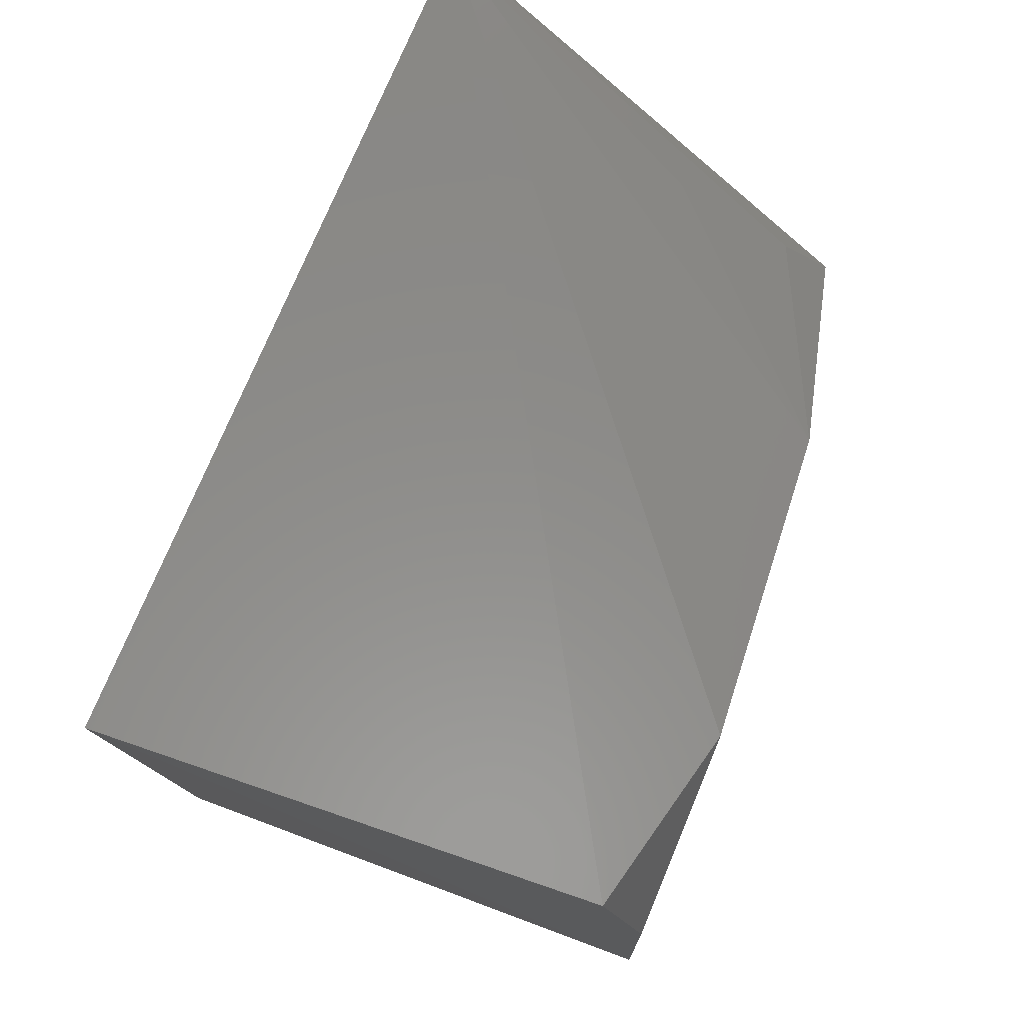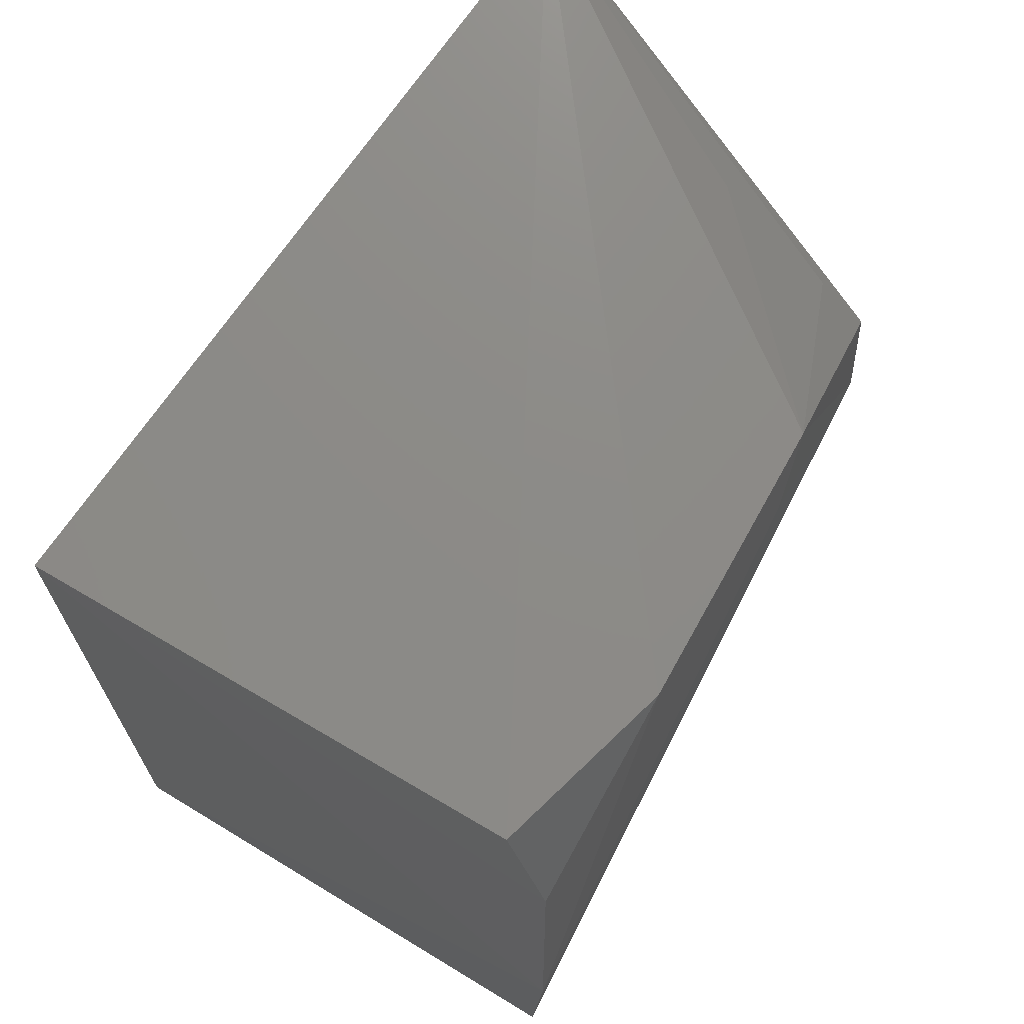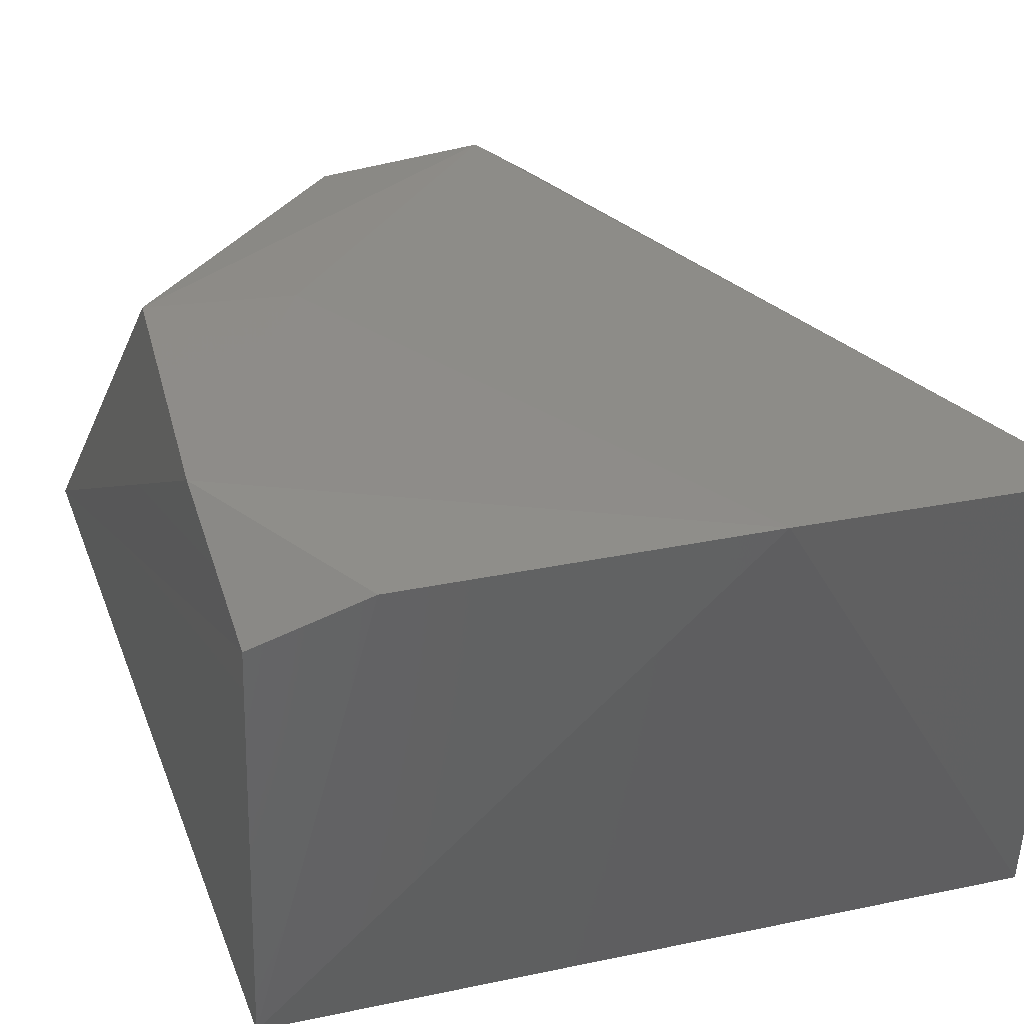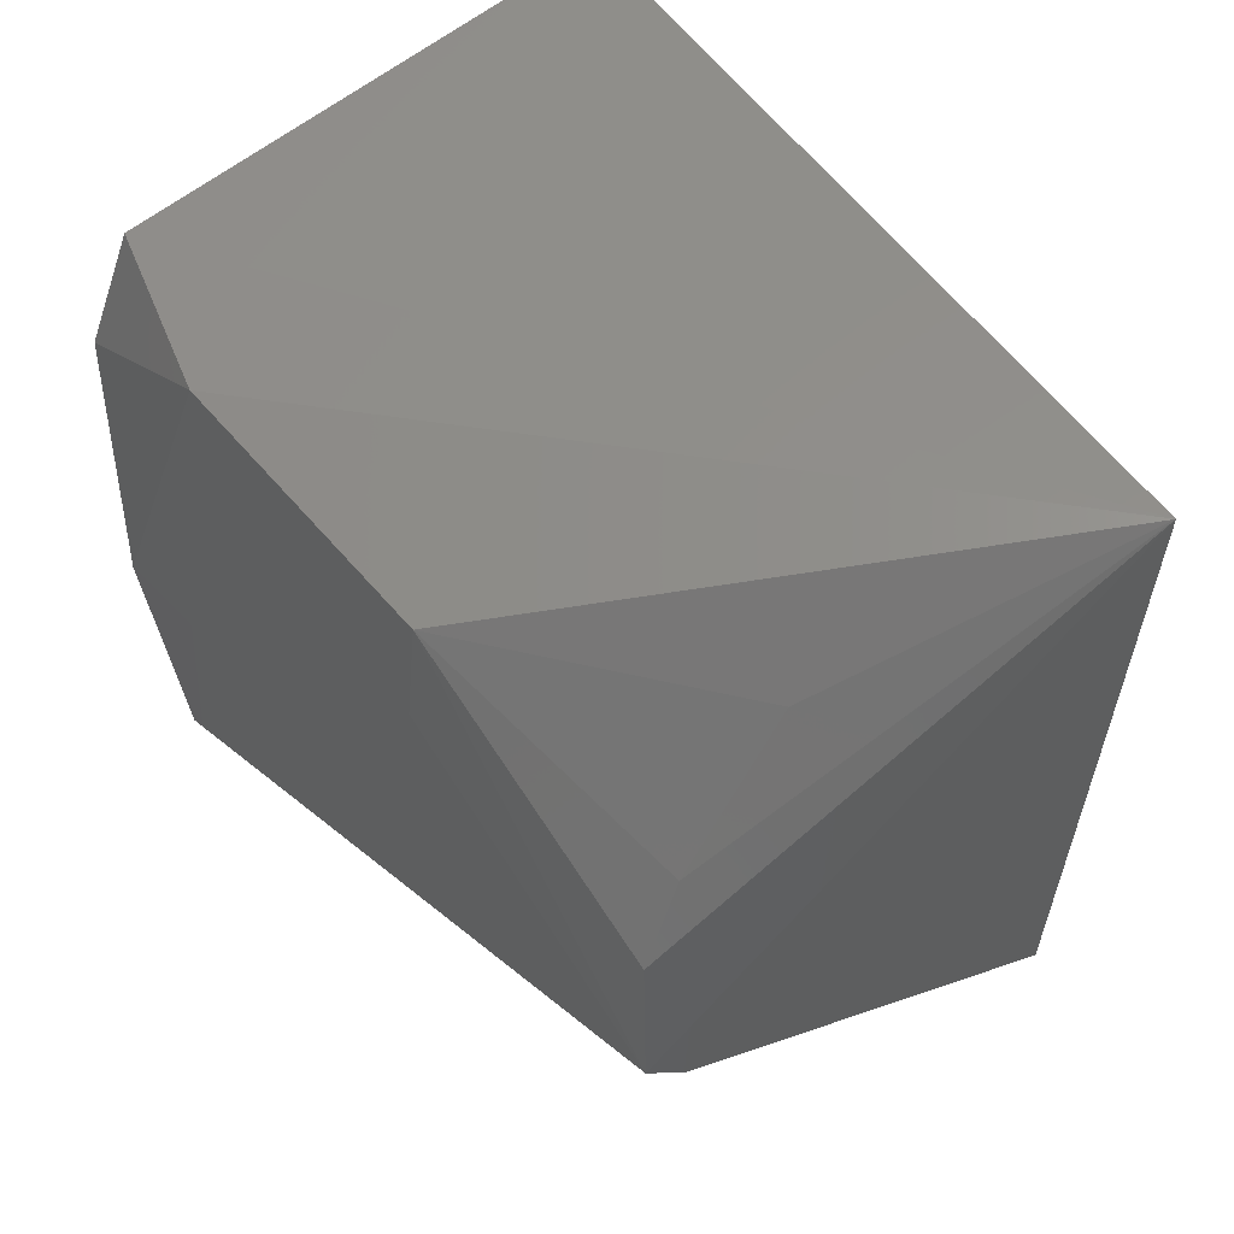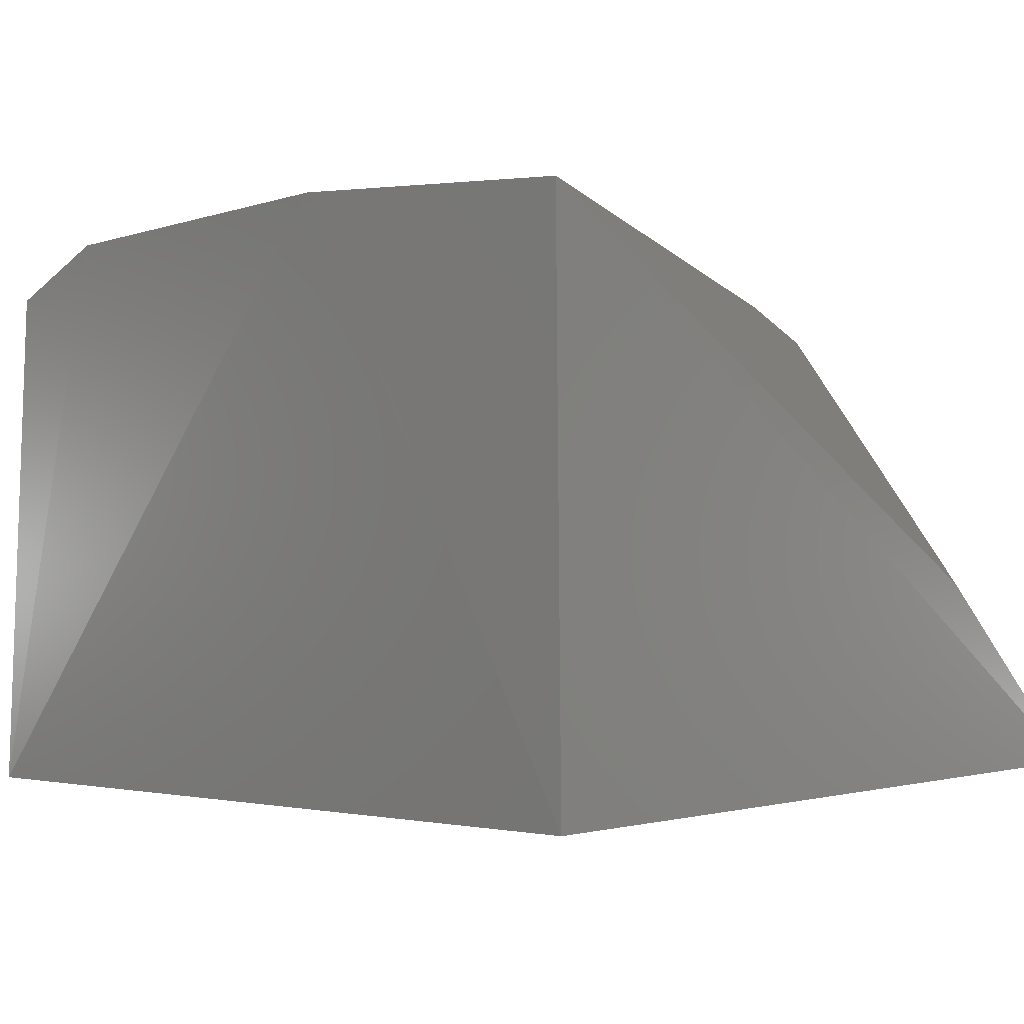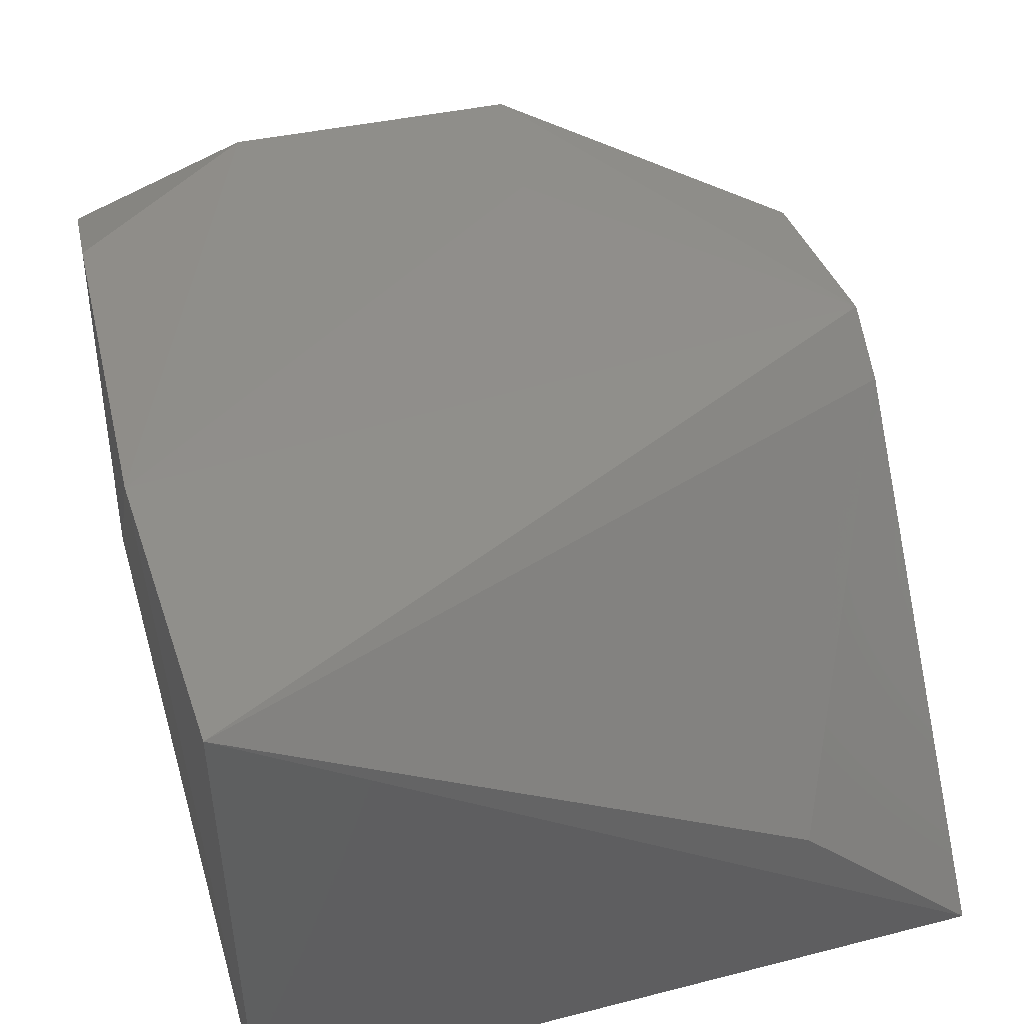
<metadata>
{"format":"stl","ext":"stl","renderer":"f3d","projection":"perspective","resolution":1024,"background":"white","views":[{"elev":78.6,"azim":109.2,"up":"+Z"},{"elev":68.9,"azim":120.6,"up":"+Z"},{"elev":39.7,"azim":75.6,"up":"+Y"},{"elev":58.0,"azim":-128.0,"up":"+Z"},{"elev":-1.4,"azim":135.1,"up":"+Y"},{"elev":44.5,"azim":164.0,"up":"+Y"}]}
</metadata>
<code>
# stl→obj: 17 verts, 30 faces
v -2.032 5.236 -10.03
v -2.032 5.236 -3.64
v -7.935 5.397 -10.06
v -8.333 5.855 -2.922
v -2.068 9.201 -3.816
v -1.982 9.52 -10.03
v -1.877 9.662 -7.654
v -7.854 9.356 -6.868
v -6.477 6.851 -10.01
v -7.861 8.996 -7.35
v -2.008 9.568 -4.761
v -7.751 9.303 -5.496
v -5.812 9.548 -3.676
v -3.5 9.613 -3.685
v -5.662 9.56 -4.875
v -7.619 8.928 -4.928
v -7.49 8.009 -3.948
f 1 2 3
f 4 2 5
f 4 3 2
f 6 1 3
f 7 2 1
f 7 1 6
f 7 6 8
f 9 6 3
f 10 3 4
f 10 4 8
f 10 9 3
f 10 8 6
f 10 6 9
f 11 5 2
f 11 2 7
f 12 13 8
f 12 8 4
f 14 13 4
f 14 4 5
f 14 5 11
f 14 11 7
f 15 7 8
f 15 8 13
f 15 14 7
f 15 13 14
f 16 12 4
f 16 13 12
f 17 16 4
f 17 4 13
f 17 13 16

</code>
